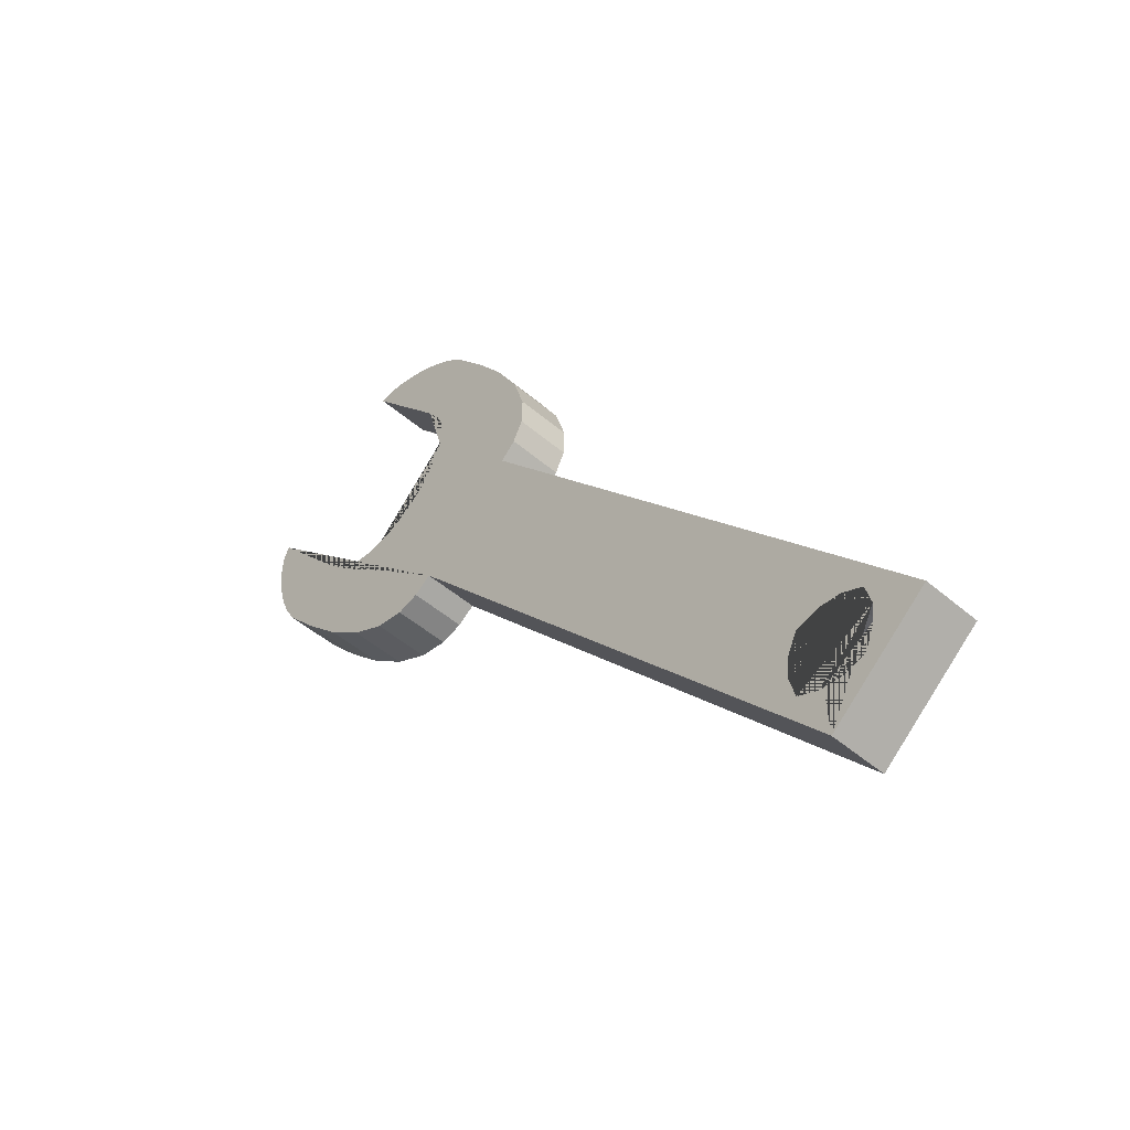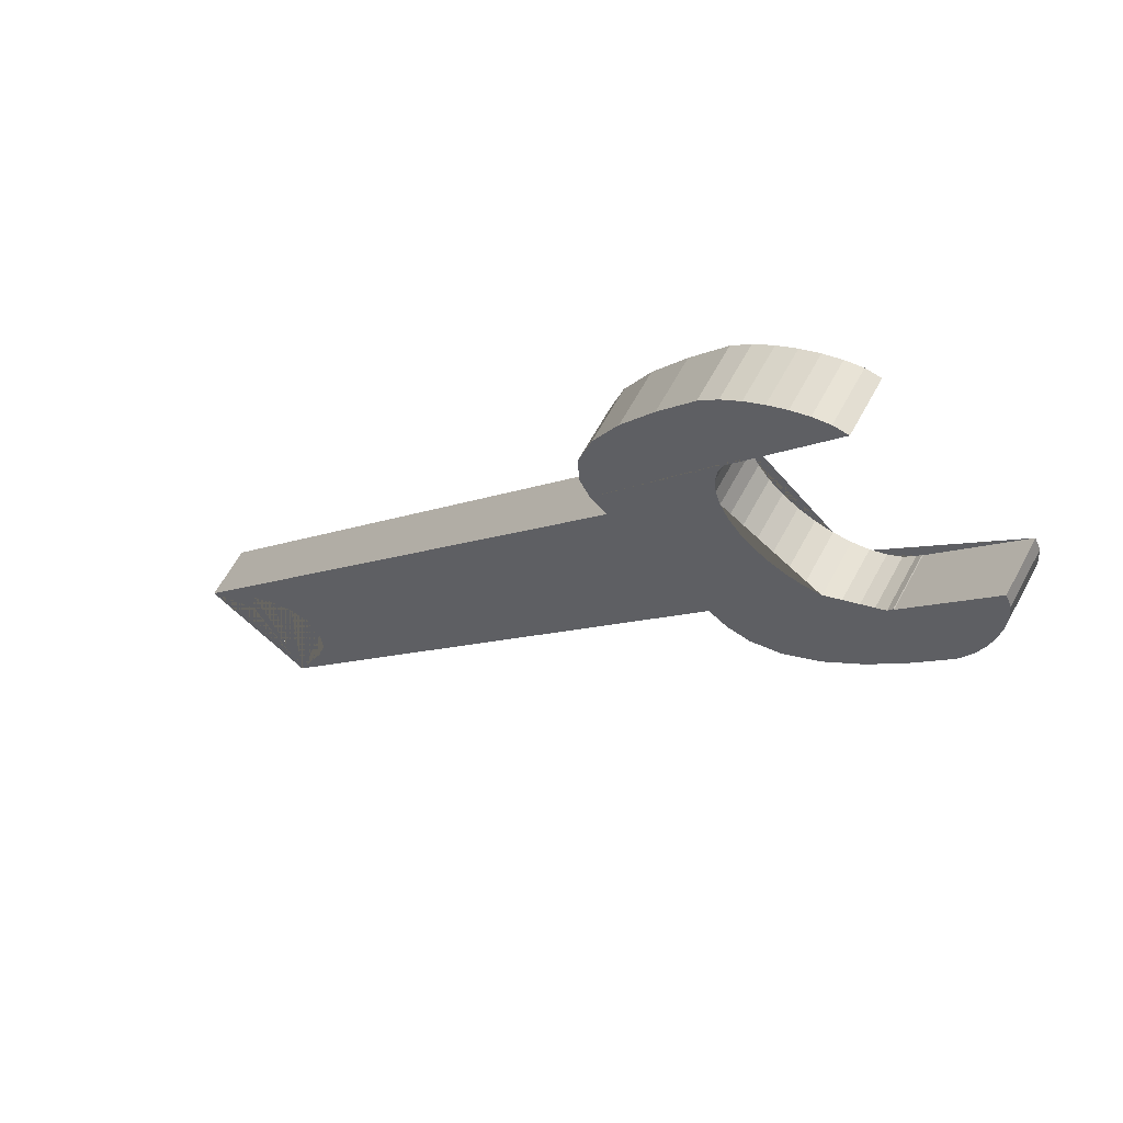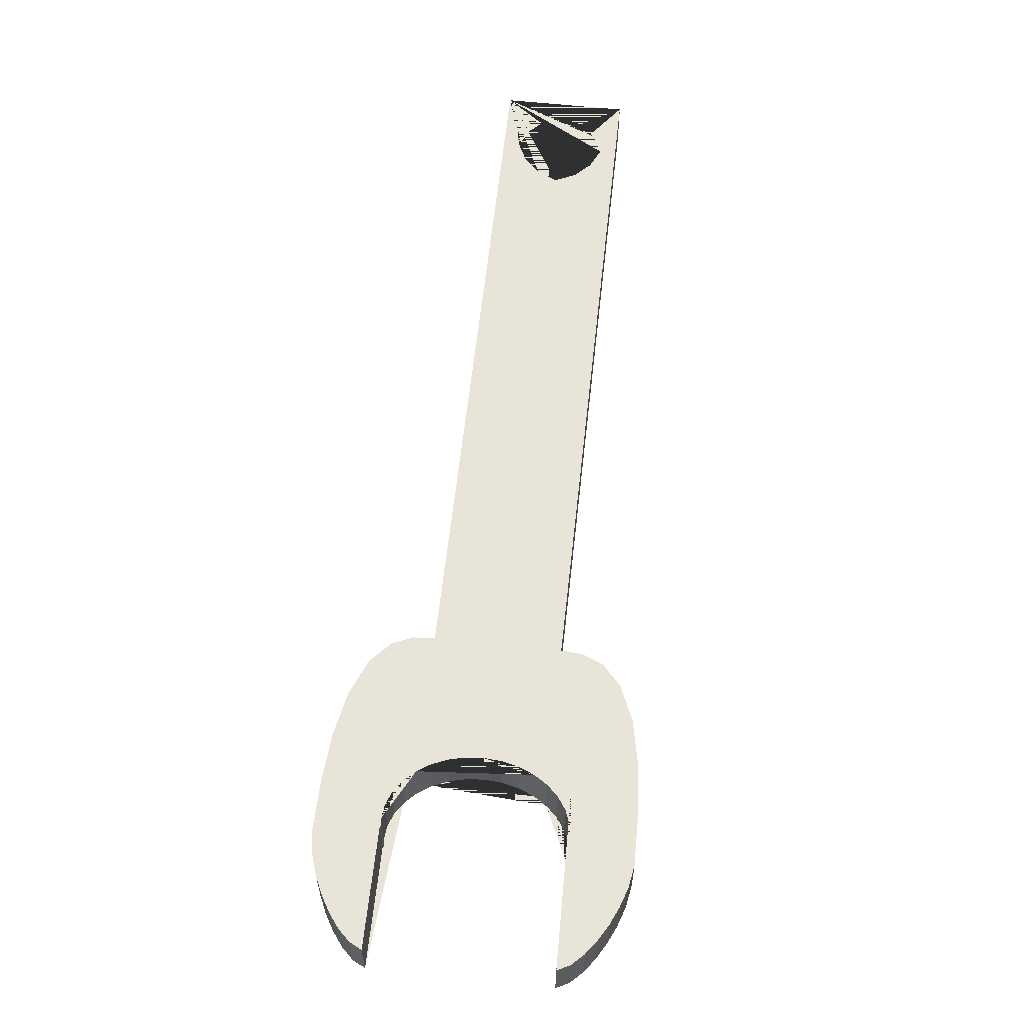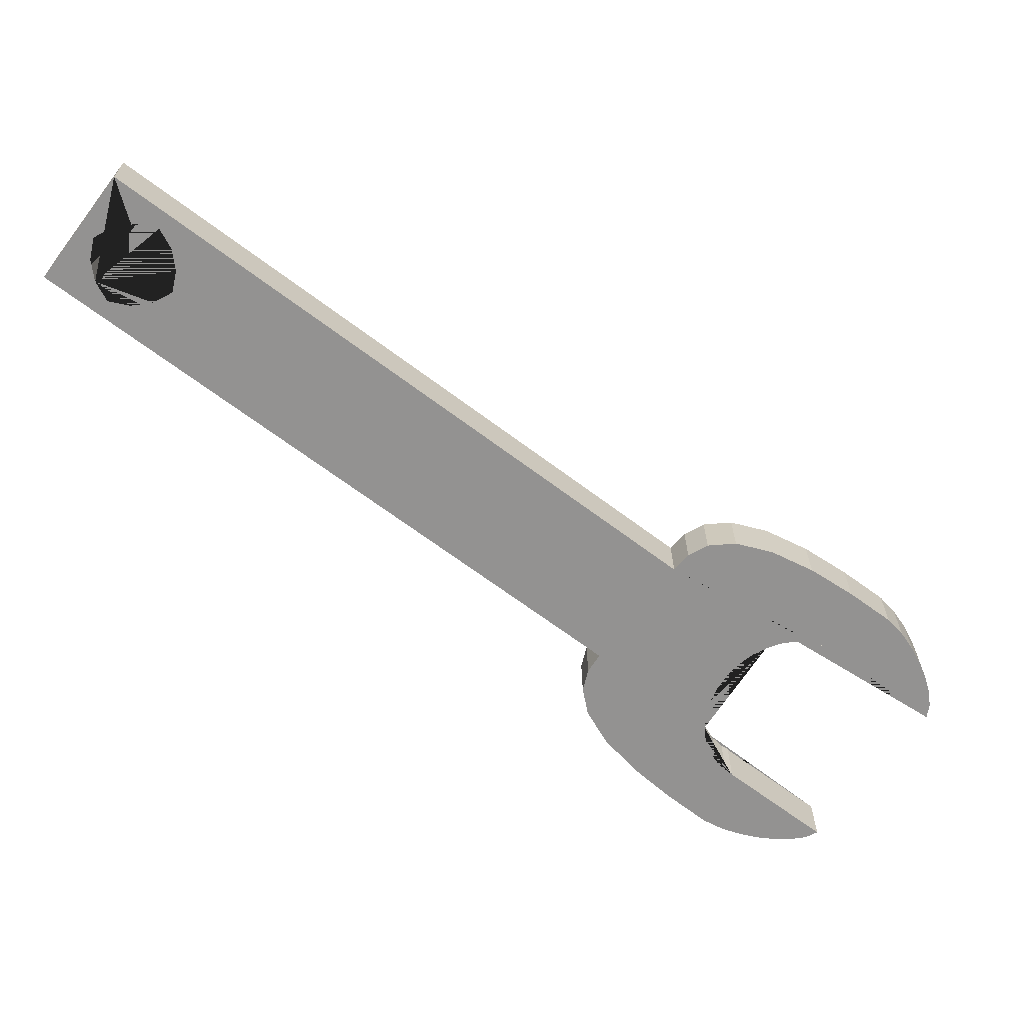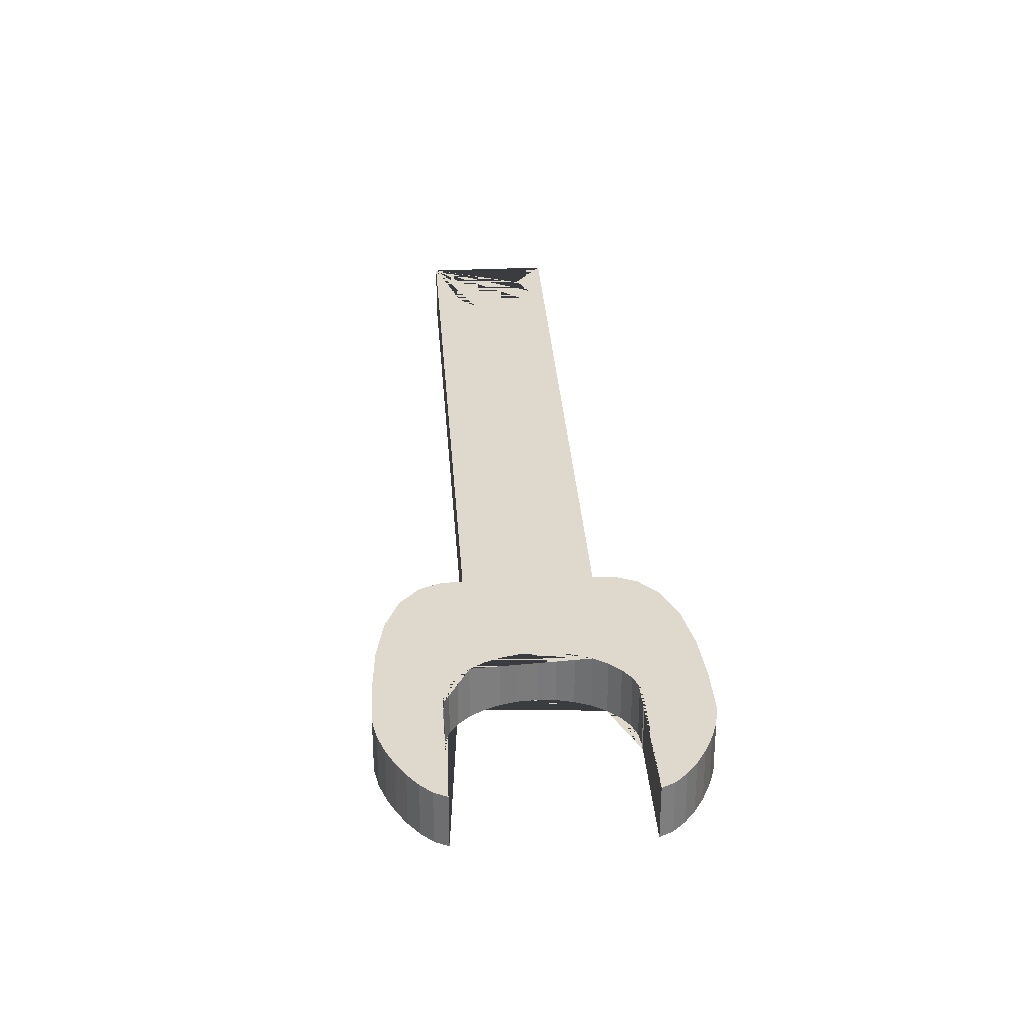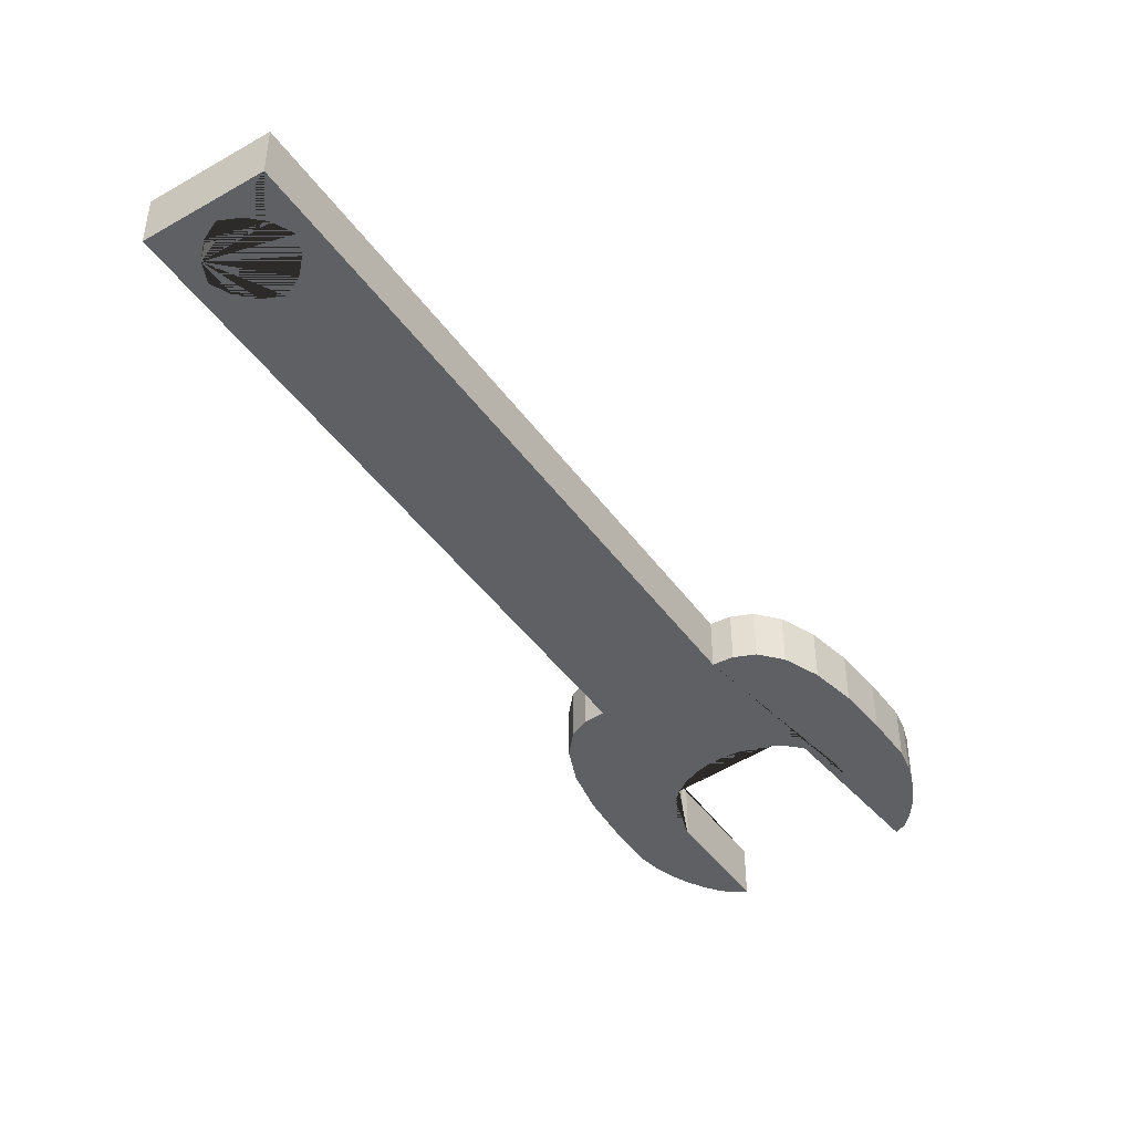
<metadata>
{"format":"obj","ext":"obj","renderer":"f3d","projection":"perspective","resolution":1024,"background":"white","views":[{"elev":-48.8,"azim":-133.7,"up":"+Y"},{"elev":61.3,"azim":28.1,"up":"+Y"},{"elev":60.5,"azim":146.2,"up":"+Z"},{"elev":-66.5,"azim":12.9,"up":"+Z"},{"elev":32.0,"azim":136.2,"up":"+Z"},{"elev":-45.2,"azim":-6.5,"up":"+Z"}]}
</metadata>
<code>
o Cube.003
v -0.8348 0.45 0.9
v 4.096 6.326 0.9
v -0.8348 0.45 0.3
v 4.096 6.326 0.3
v 0.2377 -0.45 0.9
v 5.168 5.426 0.9
v 0.2377 -0.45 0.3
v 5.168 5.426 0.3
v 5.167 7.378 0.3
v 5.117 7.543 0.3
v 5.252 7.21 0.3
v 5.506 6.918 0.3
v 5.366 7.055 0.3
v 5.838 6.718 0.3
v 6.19 6.644 0.3
v 6.018 6.664 0.3
v 5.665 6.804 0.3
v 6.371 6.655 0.9
v 6.19 6.644 0.9
v 6.198 6.643 0.9
v 6.786 6.888 0.9
v 6.671 6.78 0.9
v 6.531 6.702 0.9
v 5.169 8.041 0.3
v 5.254 8.173 0.3
v 5.116 7.89 0.3
v 5.098 7.724 0.3
v 5.115 7.552 0.3
v 5.506 6.918 0.9
v 5.665 6.804 0.9
v 6.018 6.664 0.9
v 5.838 6.718 0.9
v 5.117 7.543 0.9
v 5.252 7.21 0.9
v 5.167 7.378 0.9
v 5.366 7.055 0.9
v 6.198 6.643 0.3
v 6.371 6.655 0.3
v 6.531 6.702 0.3
v 6.786 6.888 0.3
v 6.671 6.78 0.3
v 5.169 8.041 0.9
v 5.254 8.173 0.9
v 5.116 7.89 0.9
v 5.115 7.552 0.9
v 5.098 7.724 0.9
v 7.712 7.991 0.9
v 6.843 6.955 0.9
v 6.835 6.962 0.9
v 6.18 9.276 0.3
v 5.311 8.241 0.3
v 5.319 8.234 0.3
v 7.712 7.991 0.3
v 6.843 6.955 0.3
v 6.835 6.962 0.3
v 6.18 9.276 0.9
v 5.311 8.241 0.9
v 5.319 8.234 0.9
v 7.477 6.622 0.3
v 7.106 6.192 0.3
v 6.715 5.791 0.3
v 6.308 5.462 0.3
v 5.922 5.262 0.3
v 5.603 5.215 0.3
v 5.361 5.287 0.3
v 7.477 6.622 0.9
v 5.361 5.287 0.9
v 5.603 5.215 0.9
v 5.922 5.262 0.9
v 6.308 5.462 0.9
v 6.715 5.791 0.9
v 7.106 6.192 0.9
v 4.872 8.807 0.9
v 4.513 8.368 0.9
v 4.186 7.913 0.9
v 3.933 7.455 0.9
v 3.803 7.04 0.9
v 3.812 6.718 0.9
v 3.926 6.491 0.9
v 4.872 8.807 0.3
v 3.926 6.491 0.3
v 3.812 6.718 0.3
v 3.803 7.04 0.3
v 3.933 7.455 0.3
v 4.186 7.913 0.3
v 4.513 8.368 0.3
v 7.774 7.843 0.3
v 7.792 7.664 0.3
v 7.781 7.469 0.3
v 7.746 7.264 0.3
v 7.686 7.052 0.3
v 7.601 6.835 0.3
v 7.601 6.835 0.9
v 7.686 7.052 0.9
v 7.746 7.264 0.9
v 7.781 7.469 0.9
v 7.792 7.664 0.9
v 7.774 7.843 0.9
v 6.024 9.312 0.9
v 5.844 9.298 0.9
v 5.654 9.254 0.9
v 5.458 9.183 0.9
v 5.26 9.088 0.9
v 5.061 8.966 0.9
v 5.061 8.966 0.3
v 5.26 9.088 0.3
v 5.458 9.183 0.3
v 5.654 9.254 0.3
v 5.844 9.298 0.3
v 6.024 9.312 0.3
v -0.3072 0.6234 0.3
v -0.2419 0.8663 0.3
v -0.01406 0.9727 0.3
v 0.2365 0.9947 0.3
v -0.1788 0.1449 0.3
v -0.2853 0.3728 0.3
v -0.2898 0.4247 0.3
v 0.06408 0.07965 0.3
v 0.2628 0.09703 0.3
v 0.5425 0.208 0.3
v 0.3146 0.1016 0.3
v 0.6078 0.4509 0.3
v 0.5859 0.7015 0.3
v 0.4794 0.9294 0.3
v -0.2419 0.8663 0.9
v -0.3072 0.6234 0.9
v -0.2853 0.3728 0.9
v -0.3027 0.5715 0.9
v -0.01406 0.9727 0.9
v 0.2365 0.9947 0.9
v 0.5425 0.208 0.9
v 0.3146 0.1016 0.9
v 0.6078 0.4509 0.9
v -0.1788 0.1449 0.9
v 0.06408 0.07965 0.9
v 0.1159 0.08419 0.9
v 0.5859 0.7015 0.9
v 0.4794 0.9294 0.9
f 1 2 4 3
f 111 117 3 4 8 7 119 121 120 122 123 124 114 113 112
f 119 7 3 117 116 115 118
f 7 8 6 5
f 127 128 1 5 136 135 134
f 5 6 2 1 128 126 125 129 130 138 137 133 131 132 136
f 3 7 5 1
f 16 15 8 4 10 9 11 13 12 17 14
f 35 33 2 6 19 31 32 30 29 36 34
f 79 2 33 45 46 44 42 43 58 57 56 99 100 101 102 103 104 73 74 75 76 77 78
f 21 22 23 18 20 19 6 67 68 69 70 71 72 66 93 94 95 96 97 98 47 48 49
f 51 52 25 24 26 27 28 10 4 81 82 83 84 85 86 80 105 106 107 108 109 110 50
f 40 21 49 55
f 21 40 41 22
f 22 41 39 23
f 23 39 38 18
f 18 38 37 20
f 19 20 37 15 16 31
f 31 16 14 32
f 32 14 17 30
f 30 17 12 29
f 29 12 13 36
f 36 13 11 34
f 34 11 9 35
f 33 35 9 10 28 45
f 28 27 46 45
f 27 26 44 46
f 26 24 42 44
f 24 25 43 42
f 58 43 25 52
f 57 51 50 56
f 47 53 54 48
f 49 48 54 55
f 52 51 57 58
f 59 66 72 60
f 60 72 71 61
f 61 71 70 62
f 62 70 69 63
f 63 69 68 64
f 64 68 67 65
f 65 67 6 8
f 73 80 86 74
f 74 86 85 75
f 75 85 84 76
f 76 84 83 77
f 77 83 82 78
f 78 82 81 79
f 79 81 4 2
f 53 47 98 87
f 87 98 97 88
f 88 97 96 89
f 89 96 95 90
f 90 95 94 91
f 91 94 93 92
f 92 93 66 59
f 56 50 110 99
f 99 110 109 100
f 100 109 108 101
f 101 108 107 102
f 102 107 106 103
f 103 106 105 104
f 104 105 80 73
f 8 15 37 38 39 41 40 55 54 53 87 88 89 90 91 92 59 60 61 62 63 64 65
f 134 115 116 127
f 127 116 117 111 126 128
f 111 112 125 126
f 114 124 138 130
f 113 114 130 129
f 112 113 129 125
f 135 118 115 134
f 132 121 119 118 135 136
f 131 120 121 132
f 124 123 137 138
f 137 123 122 133
f 133 122 120 131

</code>
